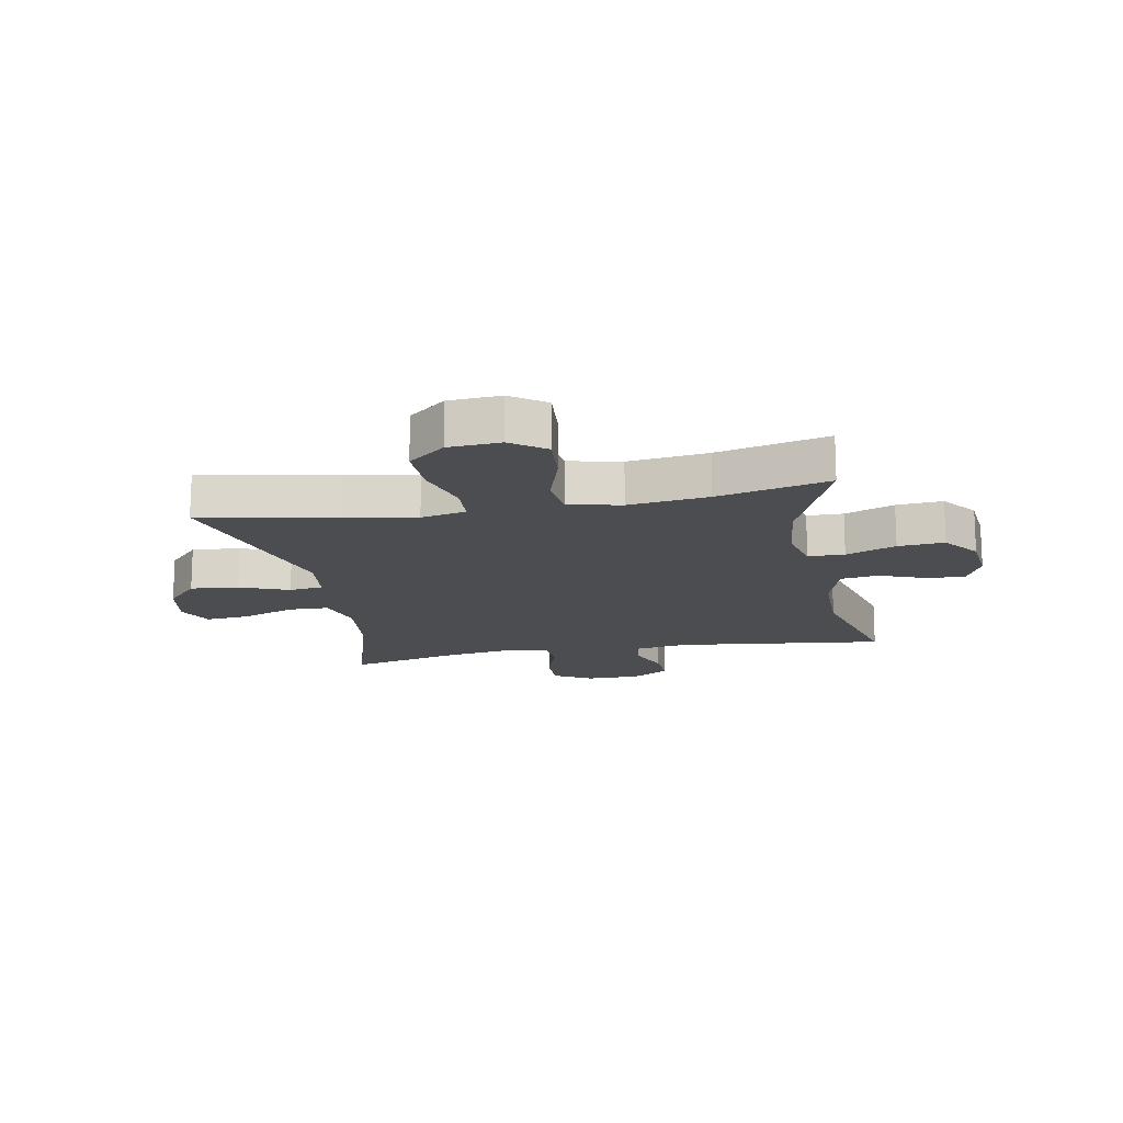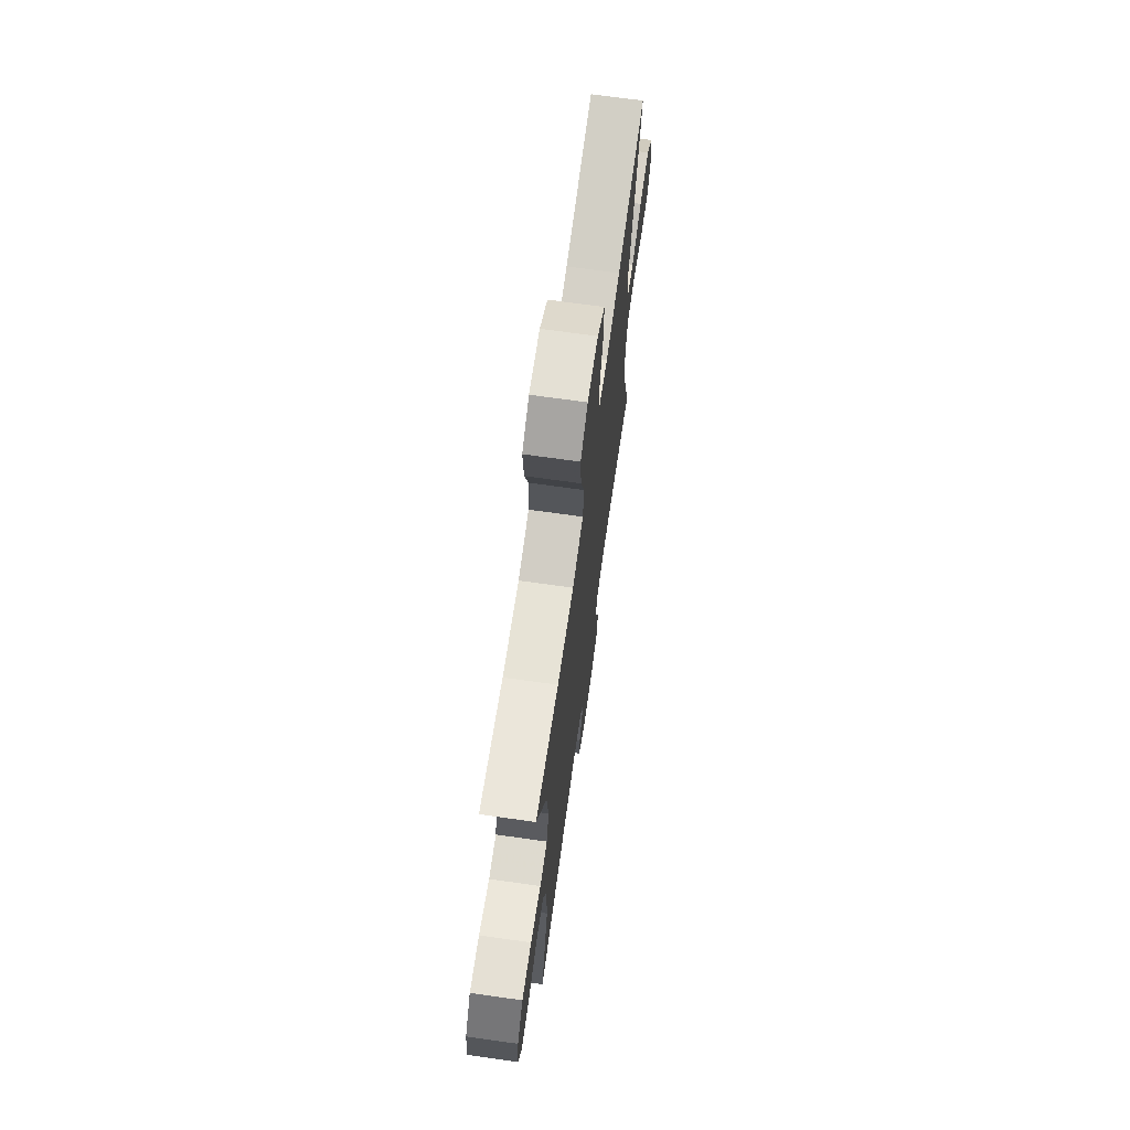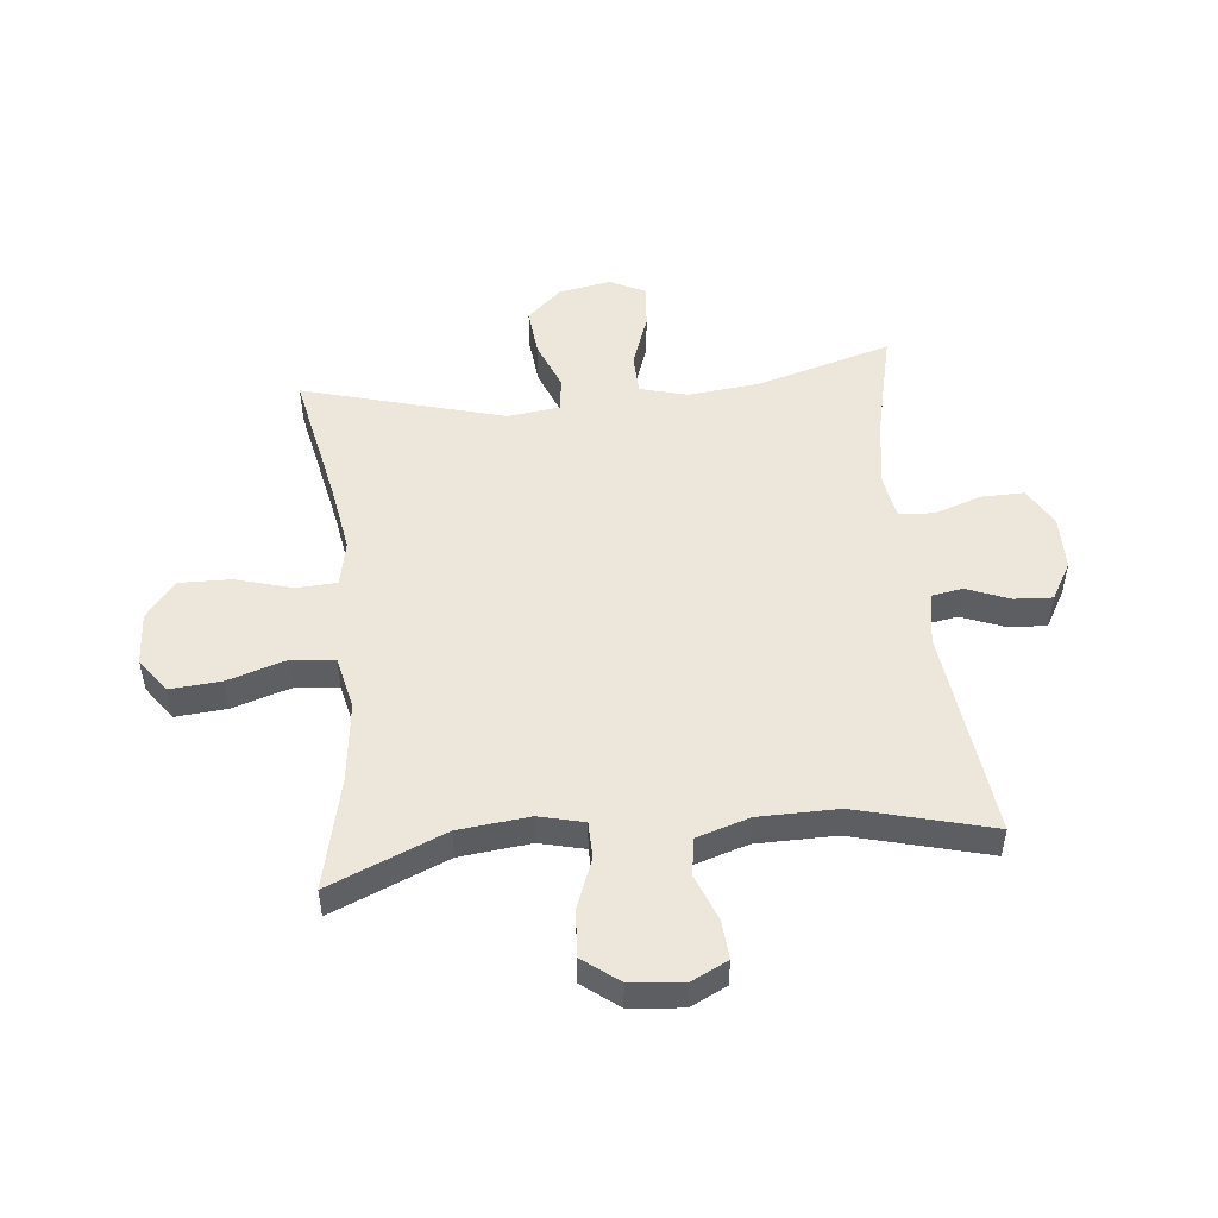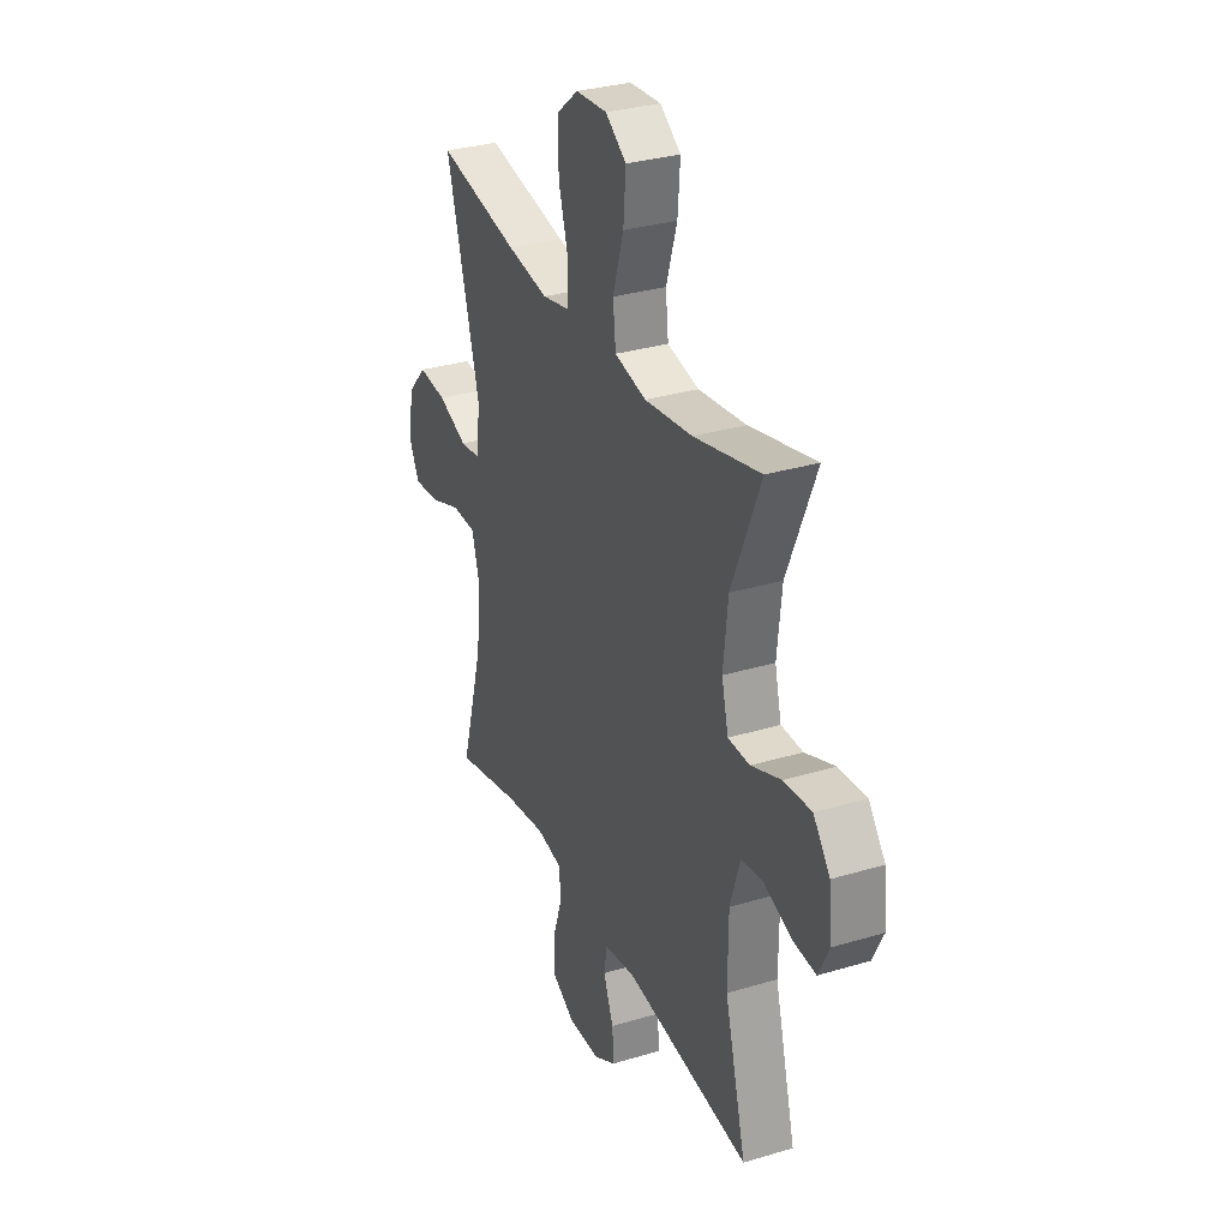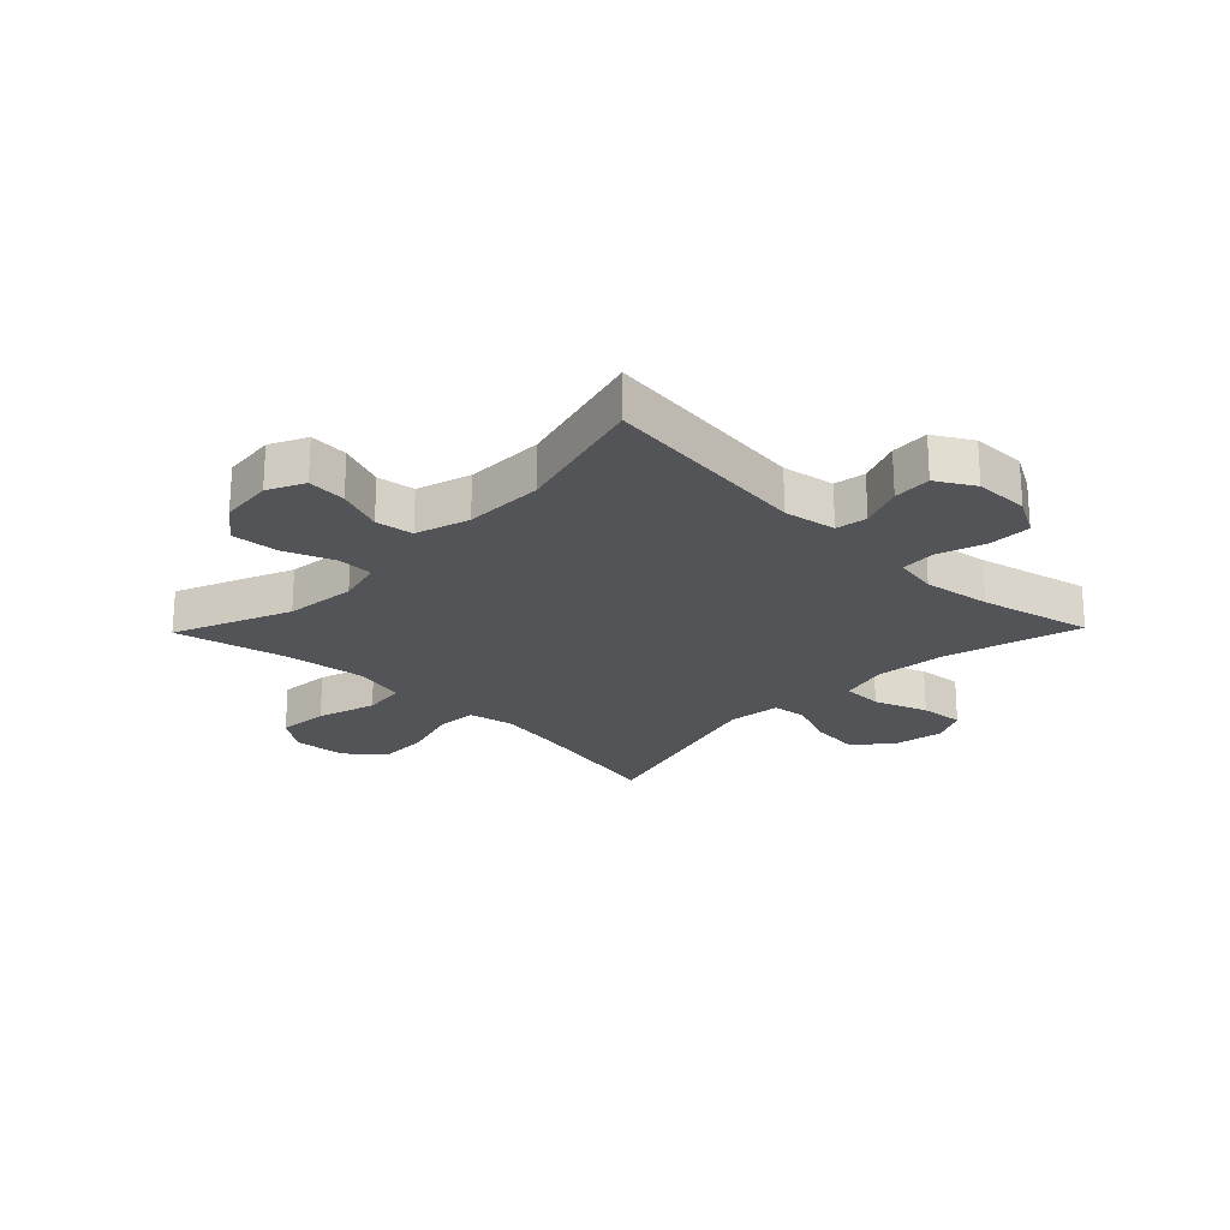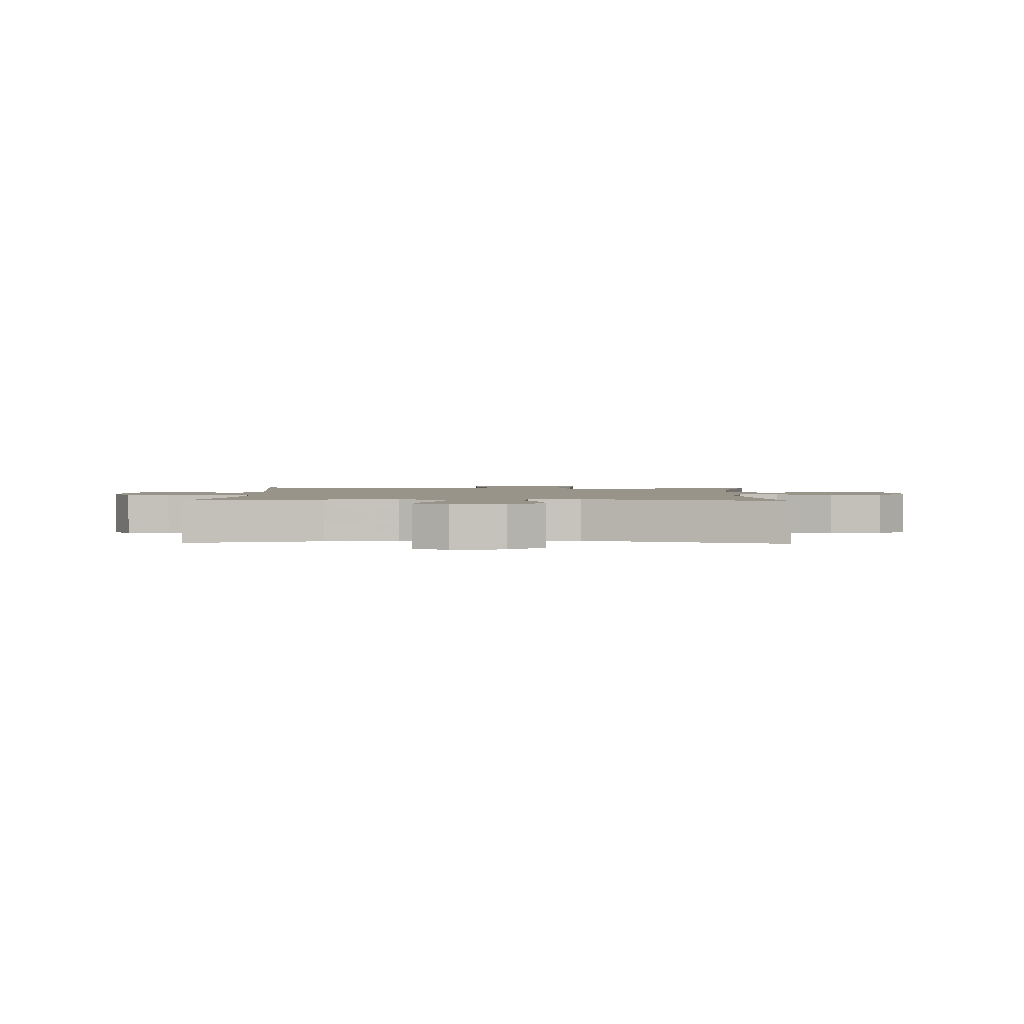
<metadata>
{"format":"obj","ext":"obj","renderer":"f3d","projection":"perspective","resolution":1024,"background":"white","views":[{"elev":-16.0,"azim":10.7,"up":"+Y"},{"elev":70.1,"azim":98.0,"up":"+Z"},{"elev":50.6,"azim":84.0,"up":"+Y"},{"elev":31.4,"azim":66.9,"up":"+Z"},{"elev":-22.9,"azim":135.8,"up":"+Y"},{"elev":1.9,"azim":-88.3,"up":"+Y"}]}
</metadata>
<code>
v 0.5 0.07 -0.5
v 0.142 0.07 -0.457
v 0.053 0.07 -0.472
v 0.044 0.07 -0.525
v 0.073 0.07 -0.598
v 0.077 0.07 -0.663
v 0.013 0.07 -0.7
v -0.079 0.07 -0.701
v -0.145 0.07 -0.664
v -0.144 0.07 -0.591
v -0.117 0.07 -0.51
v -0.121 0.07 -0.451
v -0.195 0.07 -0.438
v -0.31 0.07 -0.455
v -0.5 0.07 -0.5
v -0.435 0.07 -0.272
v -0.422 0.07 -0.148
v -0.444 0.07 -0.068
v -0.513 0.07 -0.066
v -0.604 0.07 -0.099
v -0.679 0.07 -0.106
v -0.709 0.07 -0.046
v -0.693 0.07 0.043
v -0.639 0.07 0.102
v -0.557 0.07 0.094
v -0.473 0.07 0.061
v -0.415 0.07 0.068
v -0.404 0.07 0.158
v -0.5 0.07 0.5
v -0.266 0.07 0.453
v -0.148 0.07 0.434
v -0.071 0.07 0.45
v -0.067 0.07 0.519
v -0.095 0.07 0.615
v -0.097 0.07 0.703
v -0.034 0.07 0.754
v 0.055 0.07 0.76
v 0.114 0.07 0.718
v 0.107 0.07 0.631
v 0.076 0.07 0.531
v 0.084 0.07 0.458
v 0.174 0.07 0.438
v 0.31 0.07 0.455
v 0.5 0.07 0.5
v 0.418 0.07 0.303
v 0.405 0.07 0.182
v 0.424 0.07 0.105
v 0.486 0.07 0.104
v 0.571 0.07 0.137
v 0.65 0.07 0.143
v 0.697 0.07 0.082
v 0.706 0.07 -0.008
v 0.676 0.07 -0.07
v 0.61 0.07 -0.065
v 0.532 0.07 -0.035
v 0.468 0.07 -0.044
v 0.44 0.07 -0.135
v 0.439 0.07 -0.27
v 0.5 0 -0.5
v 0.142 0 -0.457
v 0.053 0 -0.472
v 0.044 0 -0.525
v 0.073 0 -0.598
v 0.077 0 -0.663
v 0.013 0 -0.7
v -0.079 0 -0.701
v -0.145 0 -0.664
v -0.144 0 -0.591
v -0.117 0 -0.51
v -0.121 0 -0.451
v -0.195 0 -0.438
v -0.31 0 -0.455
v -0.5 0 -0.5
v -0.435 0 -0.272
v -0.422 0 -0.148
v -0.444 0 -0.068
v -0.513 0 -0.066
v -0.604 0 -0.099
v -0.679 0 -0.106
v -0.709 0 -0.046
v -0.693 0 0.043
v -0.639 0 0.102
v -0.557 0 0.094
v -0.473 0 0.061
v -0.415 0 0.068
v -0.404 0 0.158
v -0.5 0 0.5
v -0.266 0 0.453
v -0.148 0 0.434
v -0.071 0 0.45
v -0.067 0 0.519
v -0.095 0 0.615
v -0.097 0 0.703
v -0.034 0 0.754
v 0.055 0 0.76
v 0.114 0 0.718
v 0.107 0 0.631
v 0.076 0 0.531
v 0.084 0 0.458
v 0.174 0 0.438
v 0.31 0 0.455
v 0.5 0 0.5
v 0.418 0 0.303
v 0.405 0 0.182
v 0.424 0 0.105
v 0.486 0 0.104
v 0.571 0 0.137
v 0.65 0 0.143
v 0.697 0 0.082
v 0.706 0 -0.008
v 0.676 0 -0.07
v 0.61 0 -0.065
v 0.532 0 -0.035
v 0.468 0 -0.044
v 0.44 0 -0.135
v 0.439 0 -0.27
f 52 53 54 55
f 52 55 56
f 51 52 56
f 48 49 50 51
f 47 48 51 56
f 43 44 45
f 42 43 45 46
f 41 42 46 47
f 37 38 39 40
f 35 36 37 40
f 33 34 35 40
f 32 33 40 41
f 31 32 41 47
f 28 29 30
f 27 28 30 31
f 23 24 25 26
f 21 22 23 26
f 19 20 21 26
f 18 19 26 27
f 17 18 27 31
f 14 15 16
f 13 14 16 17
f 12 13 17 31
f 8 9 10 11
f 4 5 6 7
f 3 4 7 8
f 58 1 2
f 57 58 2 3
f 47 56 57 3
f 12 31 47 3
f 3 8 11 12
f 113 112 111 110
f 114 113 110
f 114 110 109
f 109 108 107 106
f 114 109 106 105
f 103 102 101
f 104 103 101 100
f 105 104 100 99
f 98 97 96 95
f 98 95 94 93
f 98 93 92 91
f 99 98 91 90
f 105 99 90 89
f 88 87 86
f 89 88 86 85
f 84 83 82 81
f 84 81 80 79
f 84 79 78 77
f 85 84 77 76
f 89 85 76 75
f 74 73 72
f 75 74 72 71
f 89 75 71 70
f 69 68 67 66
f 65 64 63 62
f 66 65 62 61
f 60 59 116
f 61 60 116 115
f 61 115 114 105
f 61 105 89 70
f 70 69 66 61
f 1 59 60 2
f 2 60 61 3
f 3 61 62 4
f 4 62 63 5
f 5 63 64 6
f 6 64 65 7
f 7 65 66 8
f 8 66 67 9
f 9 67 68 10
f 10 68 69 11
f 11 69 70 12
f 12 70 71 13
f 13 71 72 14
f 14 72 73 15
f 15 73 74 16
f 16 74 75 17
f 17 75 76 18
f 18 76 77 19
f 19 77 78 20
f 20 78 79 21
f 21 79 80 22
f 22 80 81 23
f 23 81 82 24
f 24 82 83 25
f 25 83 84 26
f 26 84 85 27
f 27 85 86 28
f 28 86 87 29
f 29 87 88 30
f 30 88 89 31
f 31 89 90 32
f 32 90 91 33
f 33 91 92 34
f 34 92 93 35
f 35 93 94 36
f 36 94 95 37
f 37 95 96 38
f 38 96 97 39
f 39 97 98 40
f 40 98 99 41
f 41 99 100 42
f 42 100 101 43
f 43 101 102 44
f 44 102 103 45
f 45 103 104 46
f 46 104 105 47
f 47 105 106 48
f 48 106 107 49
f 49 107 108 50
f 50 108 109 51
f 51 109 110 52
f 52 110 111 53
f 53 111 112 54
f 54 112 113 55
f 55 113 114 56
f 56 114 115 57
f 57 115 116 58
f 58 116 59 1

</code>
